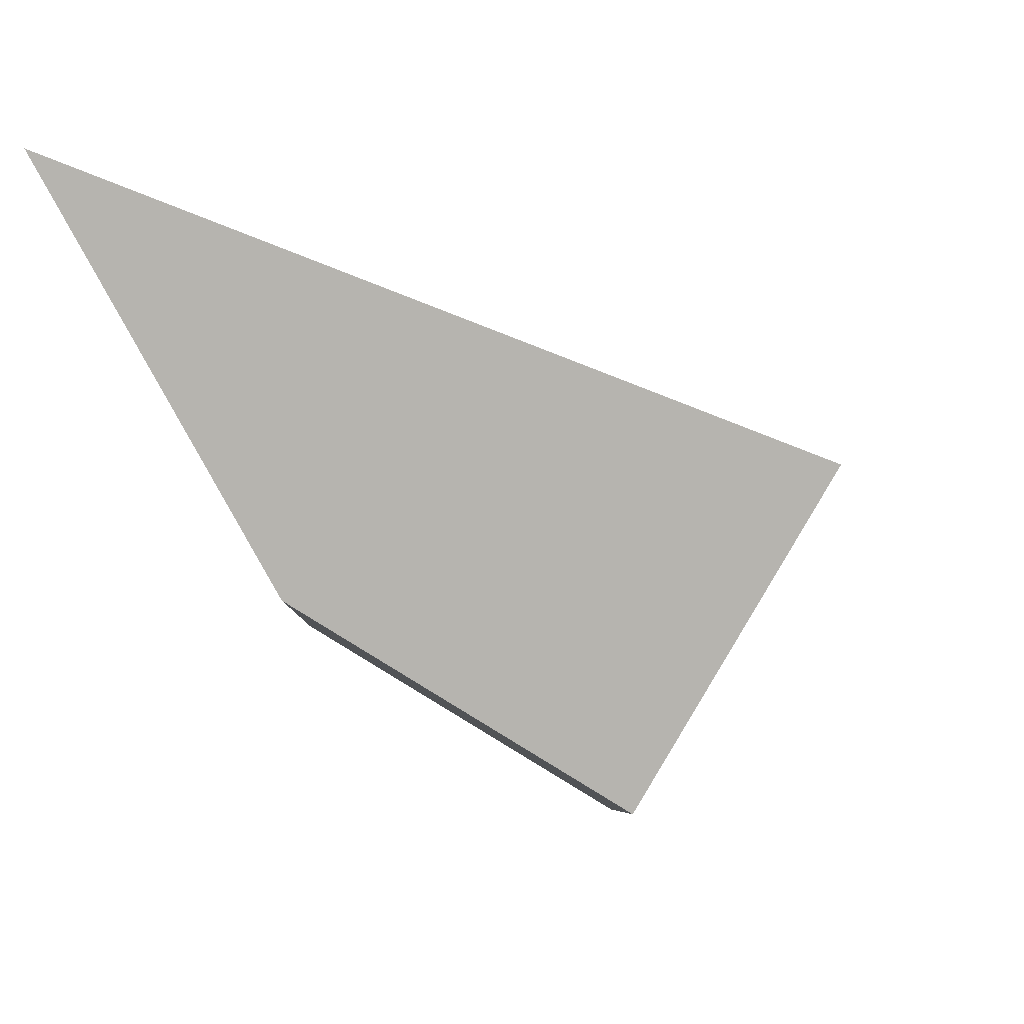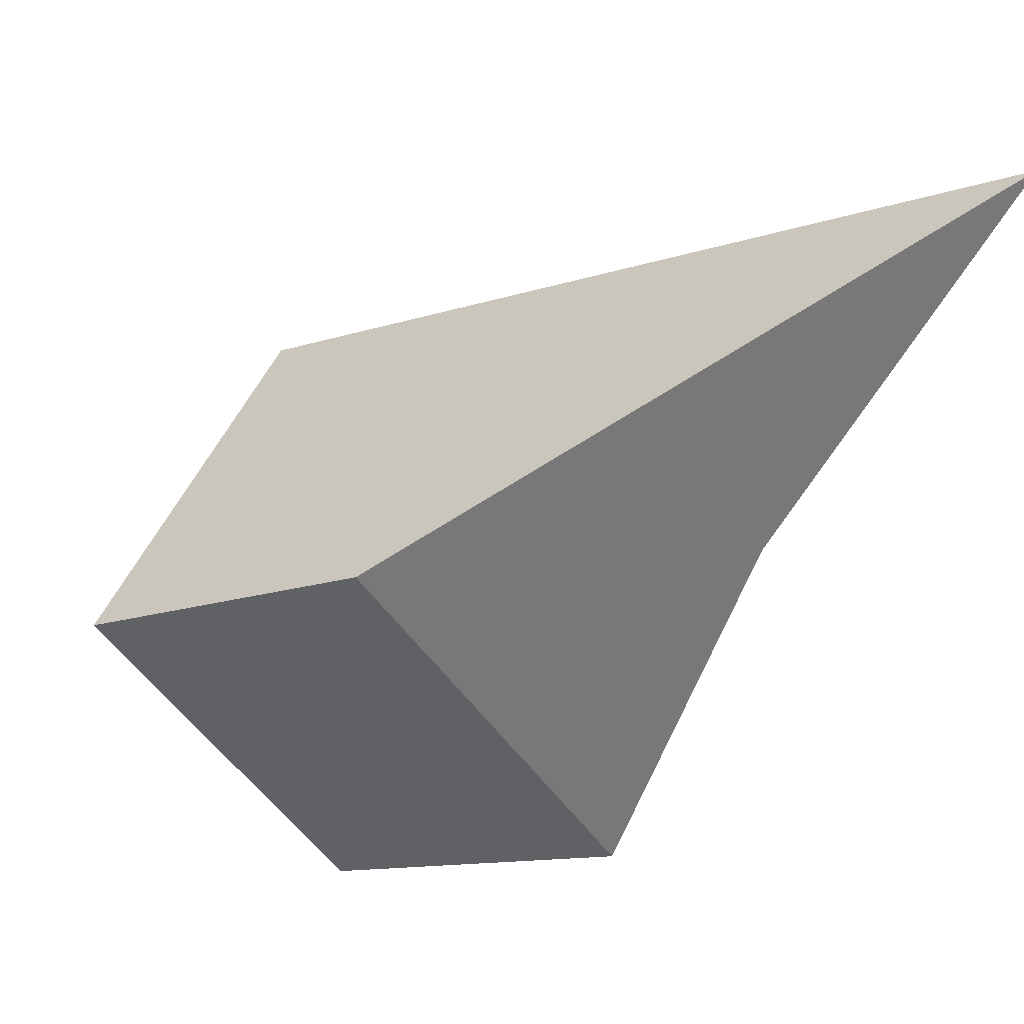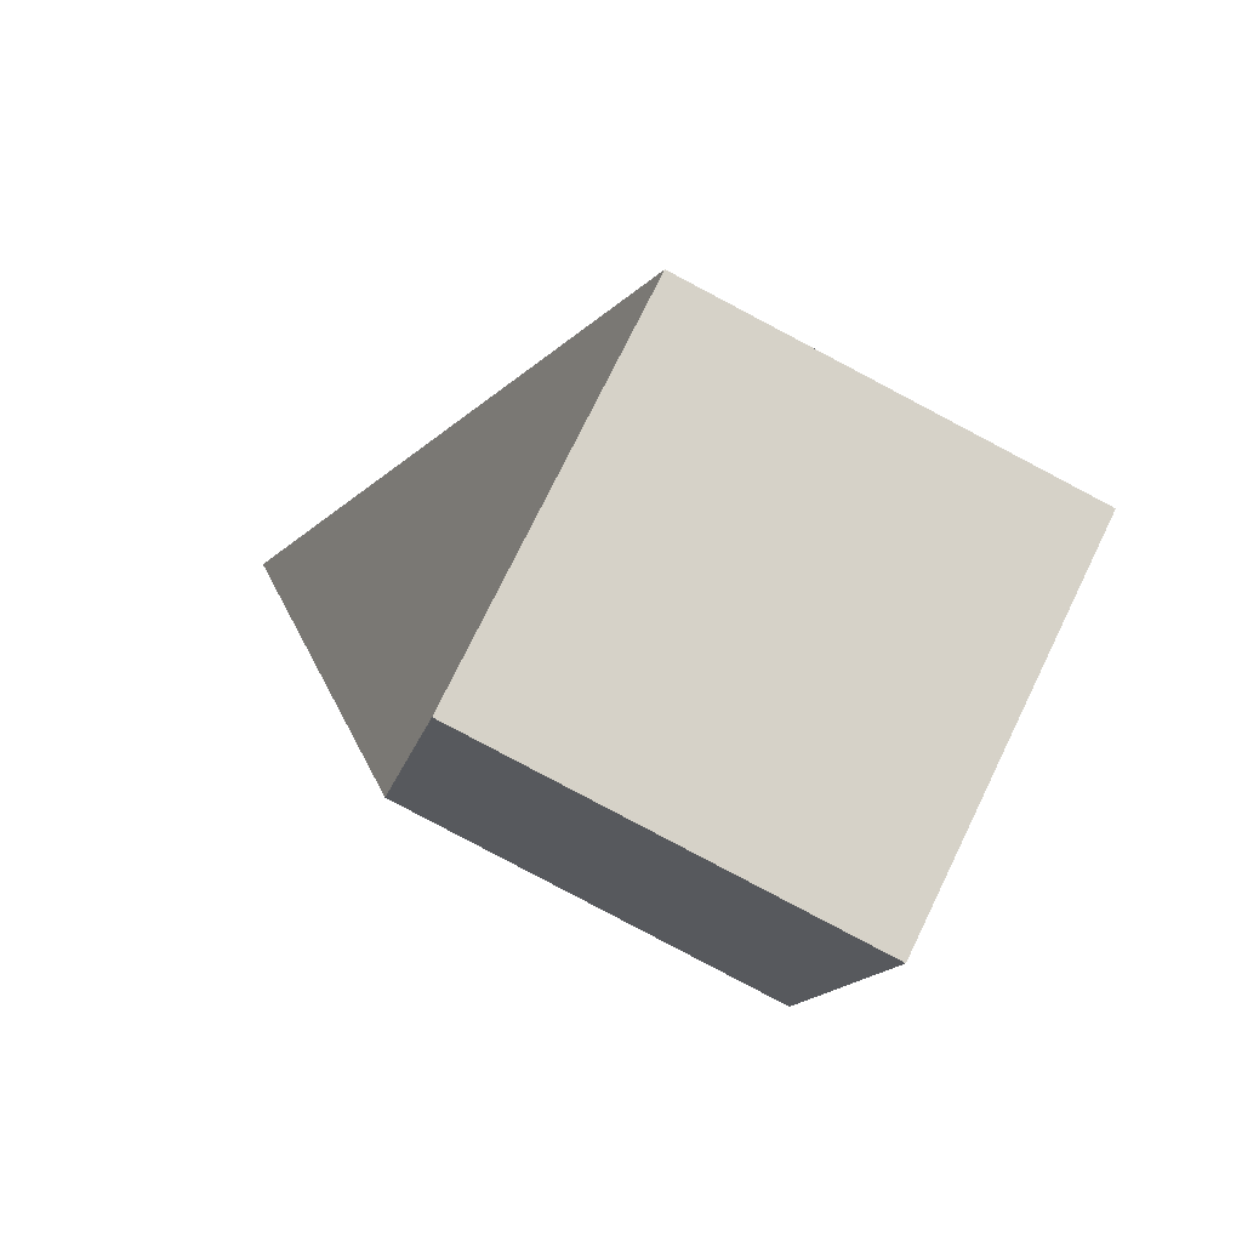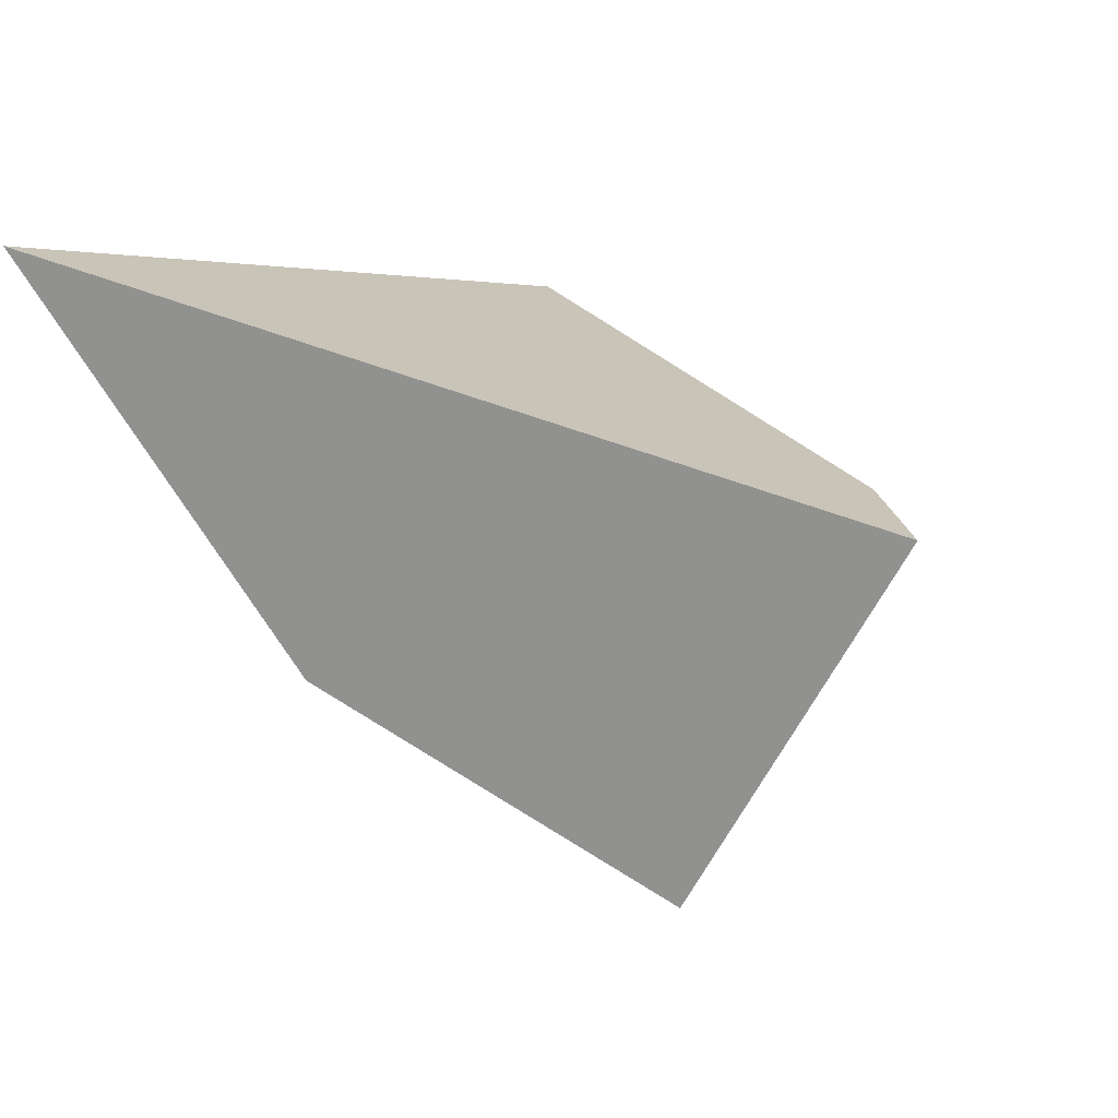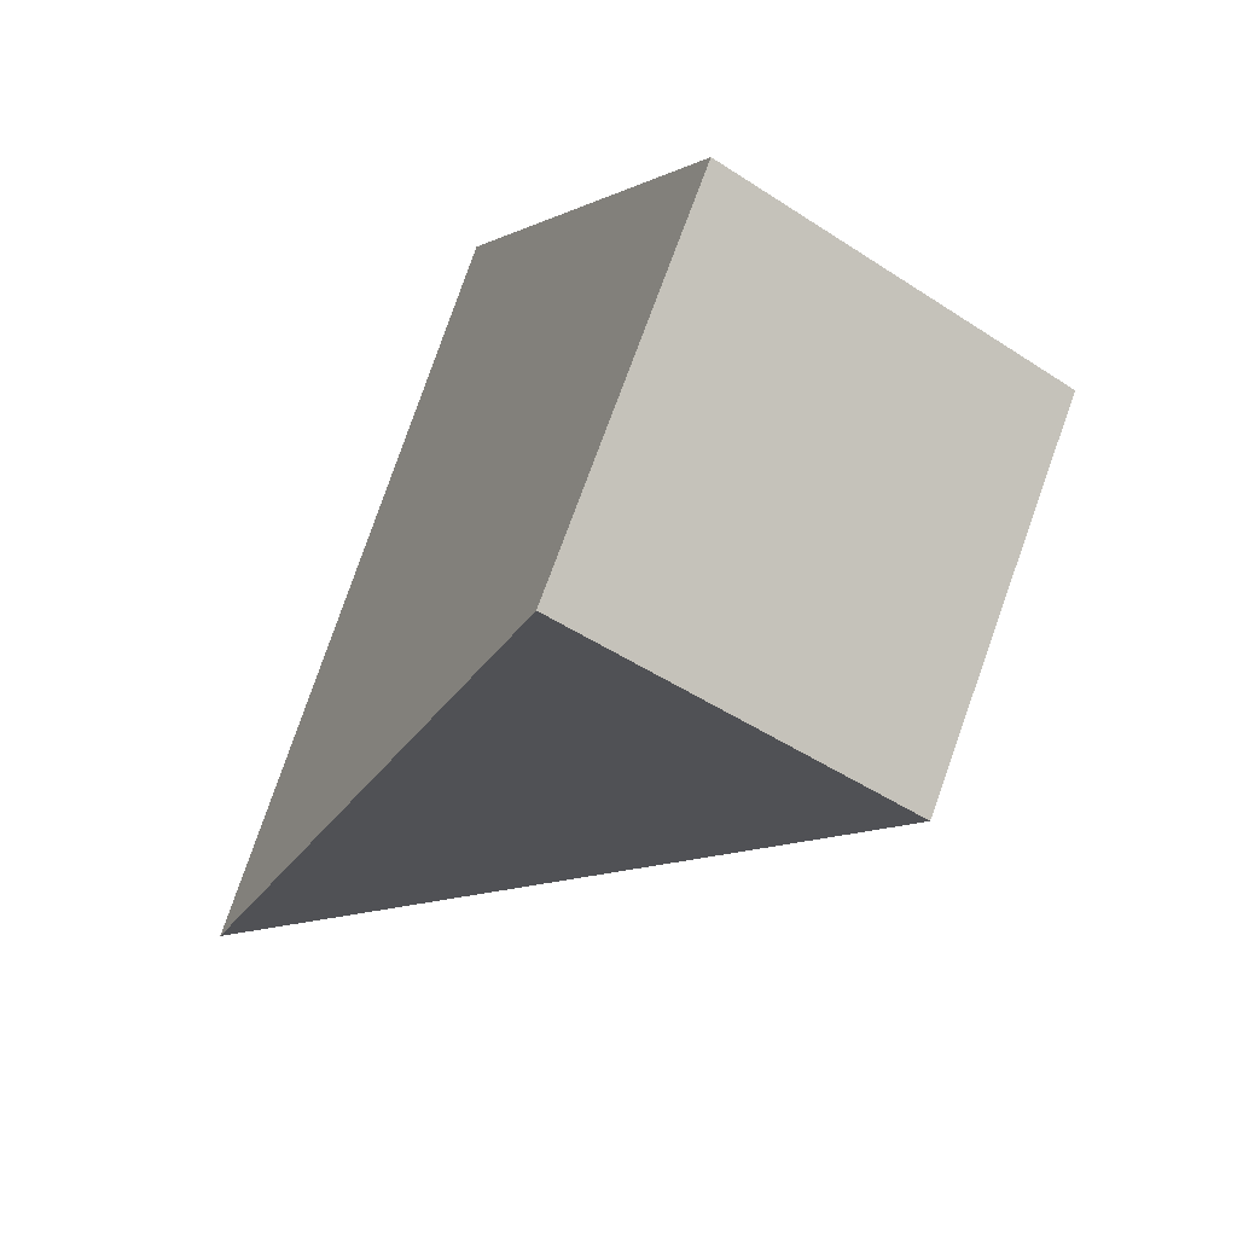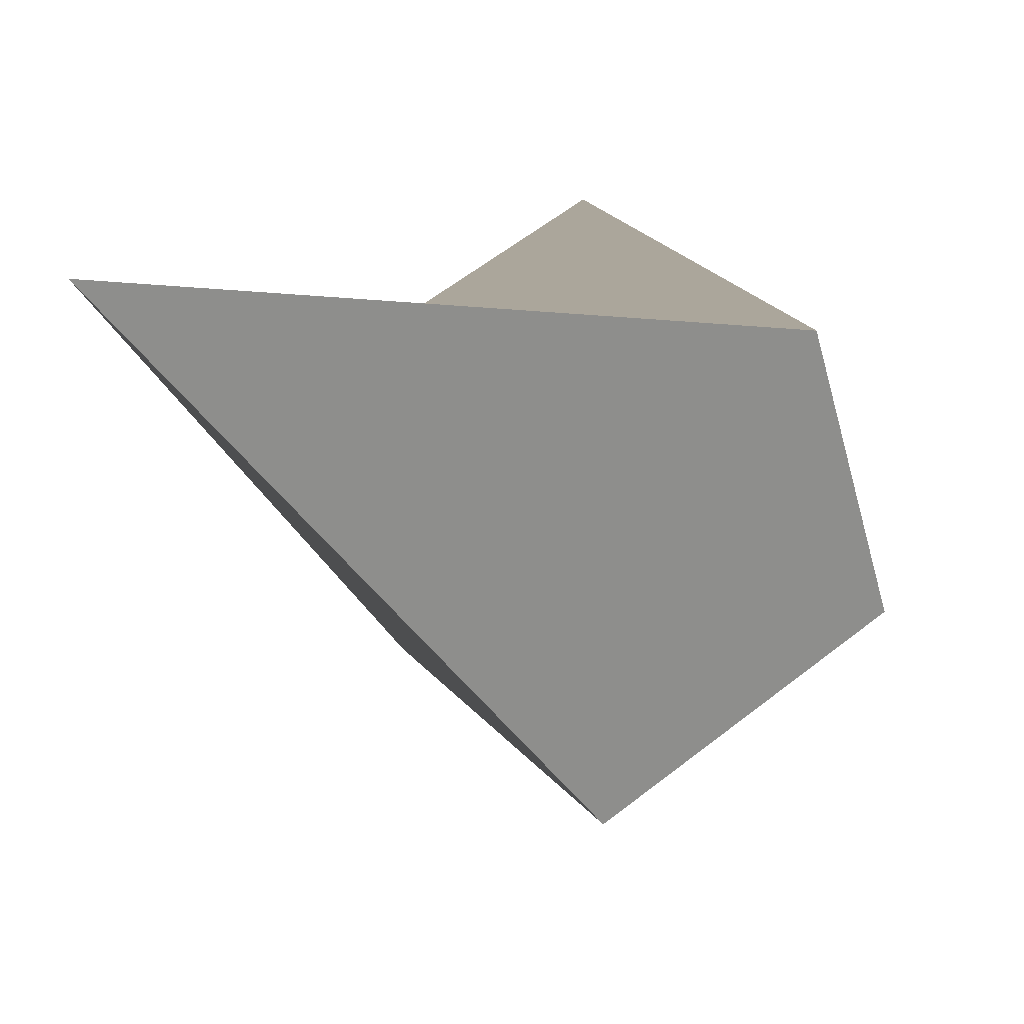
<metadata>
{"format":"obj","ext":"obj","renderer":"f3d","projection":"perspective","resolution":1024,"background":"white","views":[{"elev":11.7,"azim":120.7,"up":"+Y"},{"elev":32.7,"azim":-32.7,"up":"+Y"},{"elev":-42.3,"azim":-170.1,"up":"+Y"},{"elev":26.0,"azim":122.5,"up":"+Y"},{"elev":-74.9,"azim":-92.2,"up":"+Z"},{"elev":8.6,"azim":175.5,"up":"+Z"}]}
</metadata>
<code>
o Cube
v 1.719 -0.31 0.8038
v 1.225 0.4974 0.4974
v 1.412 -0.8038 -0.003569
v 0.9185 0.003569 -0.31
v 2.526 -0.003569 0.31
v 2.986 1.097 0.6639
v 2.22 -0.4974 -0.4974
v 1.726 0.31 -0.8038
f 1 2 4 3
f 3 4 8 7
f 7 8 6 5
f 5 6 2 1
f 3 7 5 1
f 8 4 2 6

</code>
